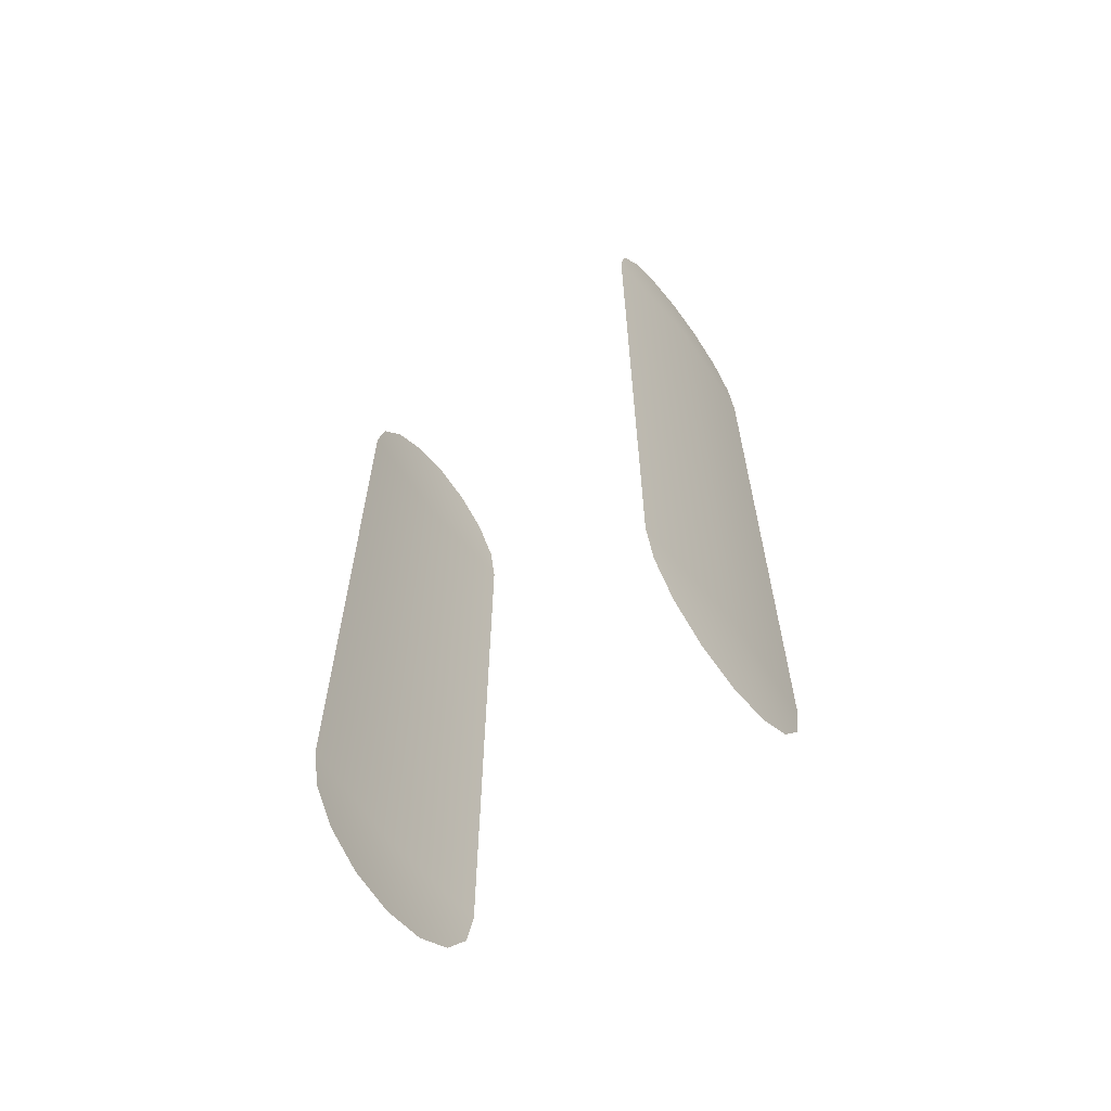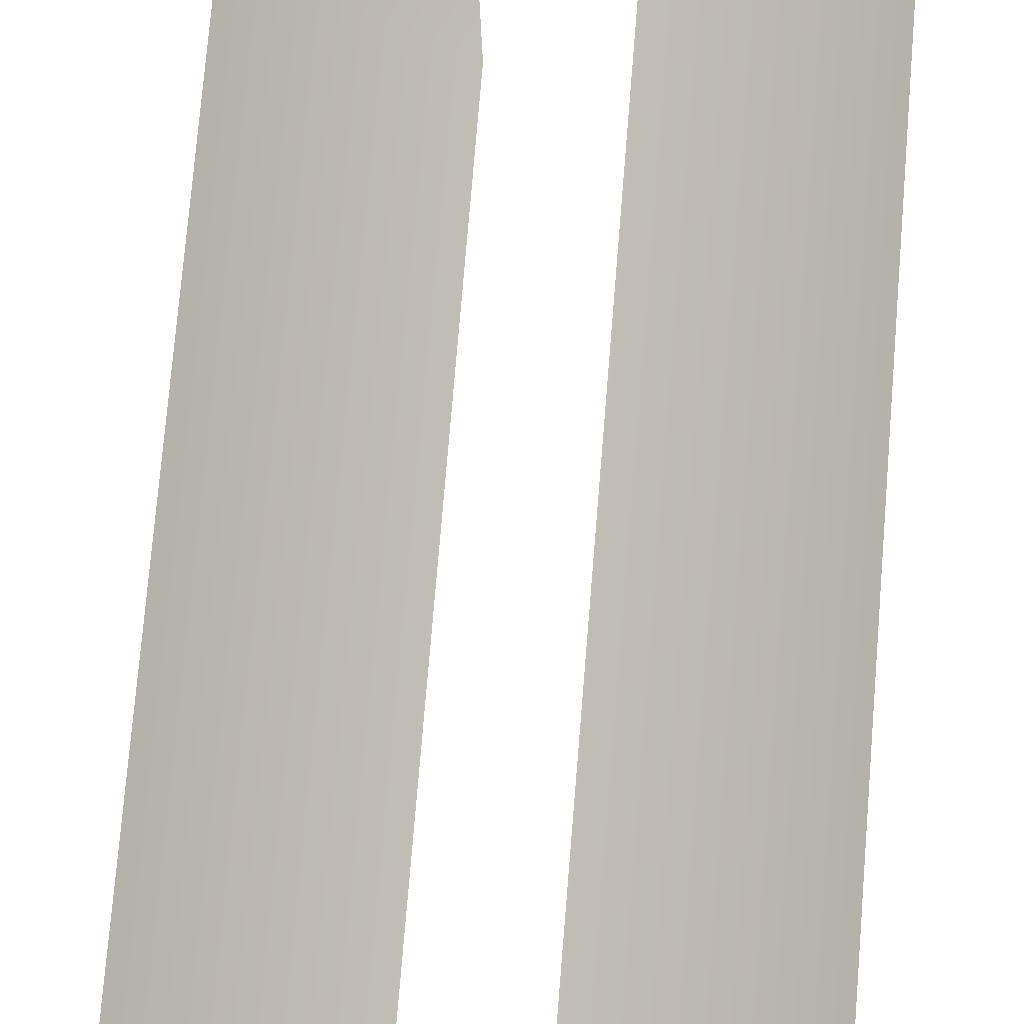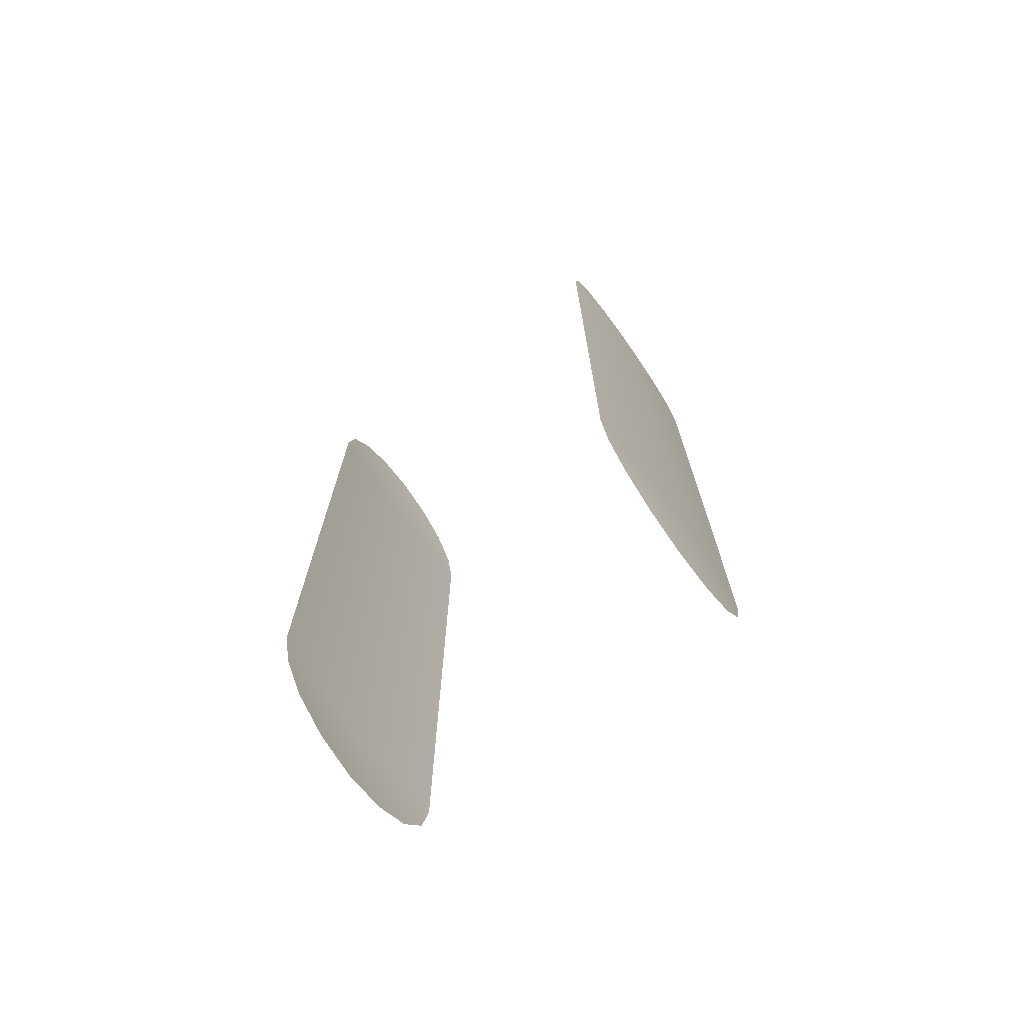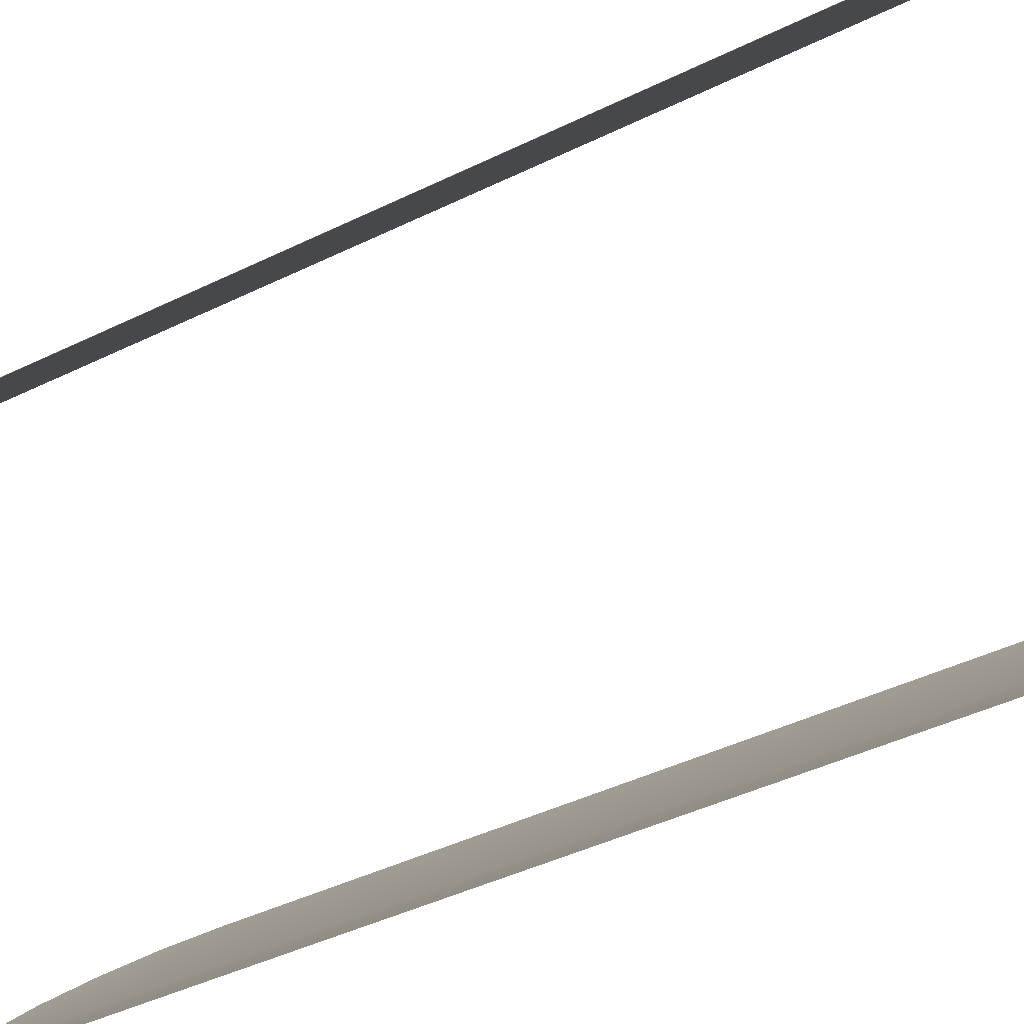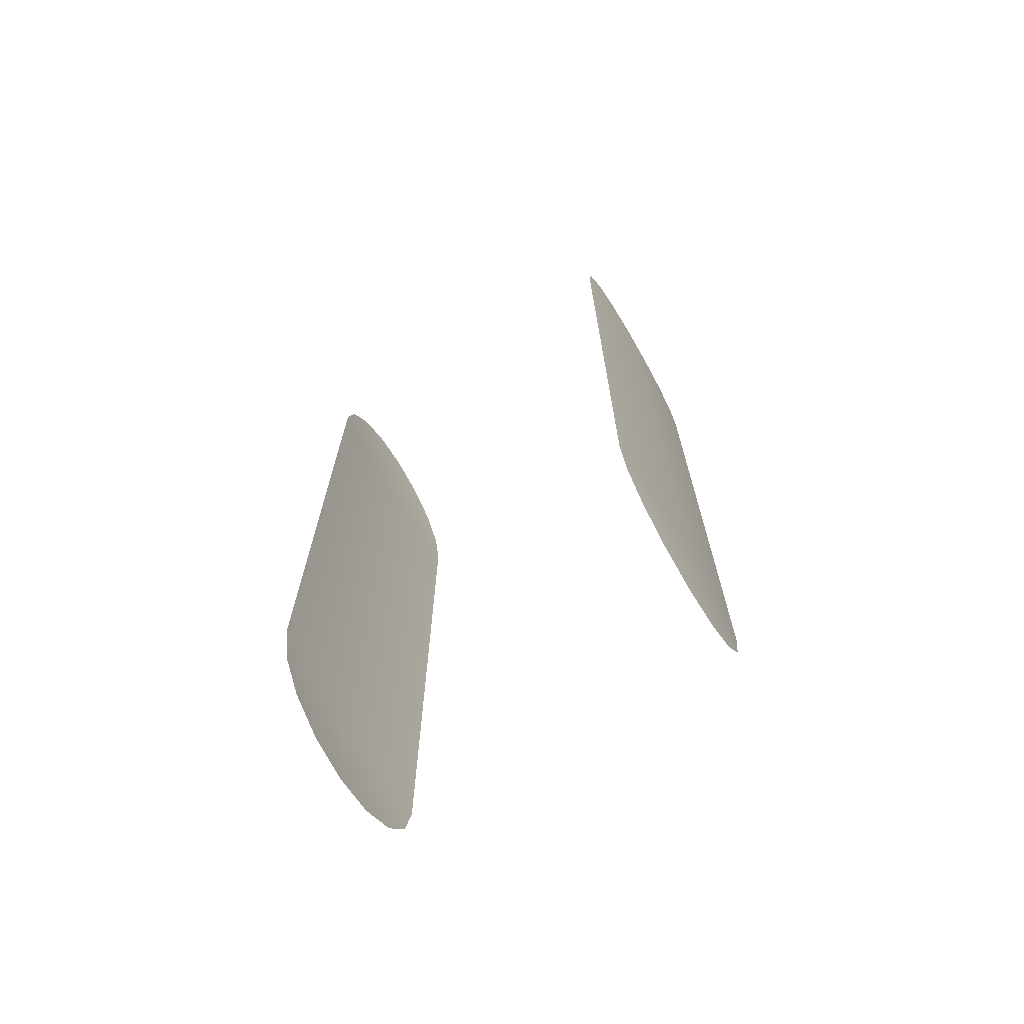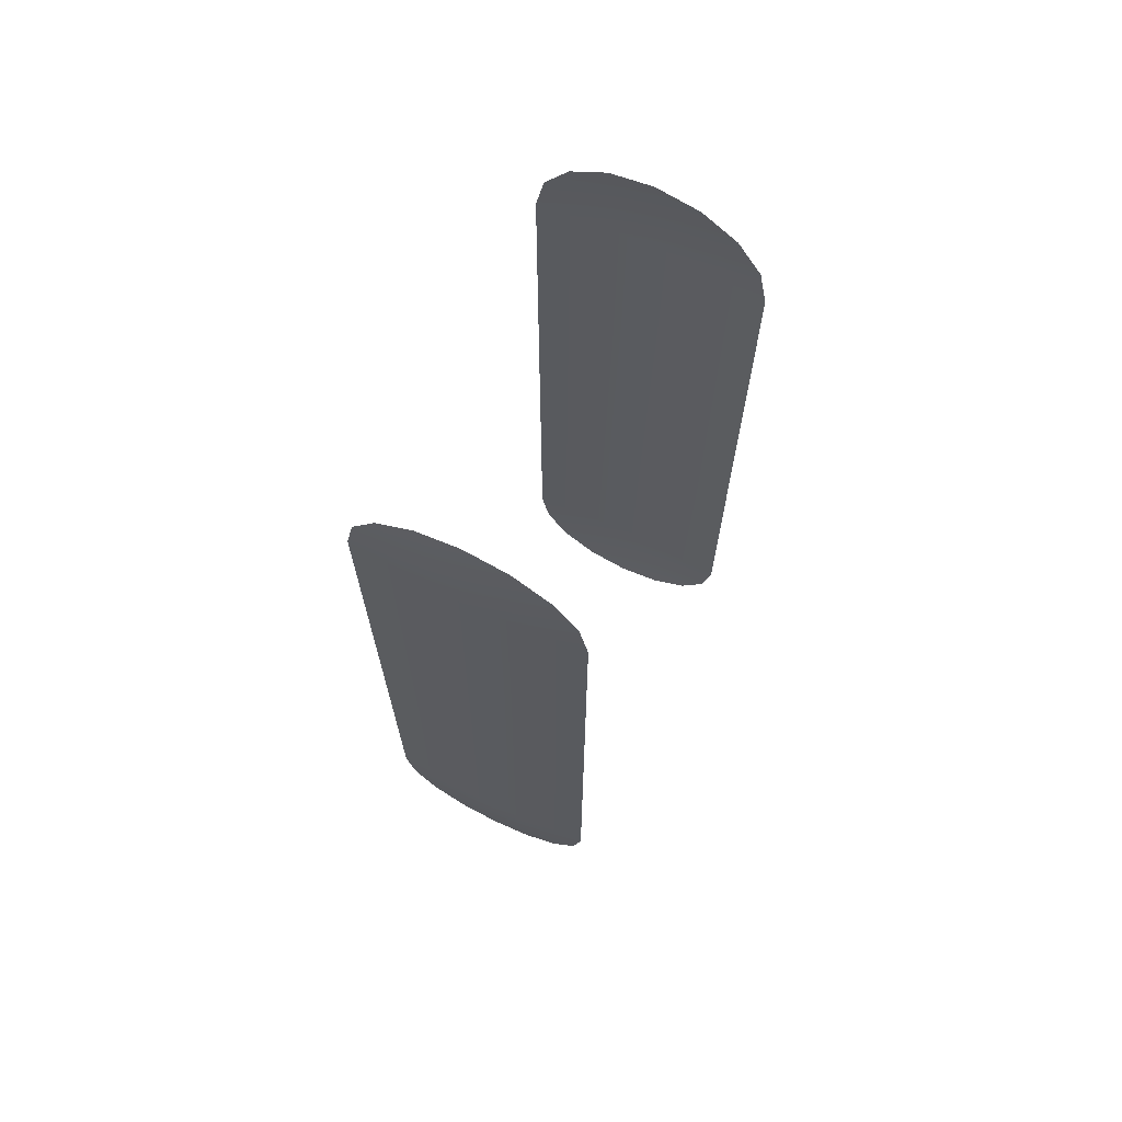
<metadata>
{"format":"obj","ext":"obj","renderer":"f3d","projection":"perspective","resolution":1024,"background":"white","views":[{"elev":-63.9,"azim":-97.7,"up":"+Y"},{"elev":75.0,"azim":-175.3,"up":"+Z"},{"elev":-72.9,"azim":80.7,"up":"+Y"},{"elev":-38.3,"azim":-57.3,"up":"+Z"},{"elev":-70.6,"azim":-104.4,"up":"+Y"},{"elev":69.7,"azim":160.9,"up":"+Y"}]}
</metadata>
<code>
g housekit_glass
v -2.542 1.252 2.767
v -2.662 2.248 2.662
v -2.542 2.248 2.767
v -2.551 2.309 2.758
v -2.575 2.36 2.734
v -2.612 2.395 2.698
v -2.655 2.407 2.655
v -2.698 2.395 2.612
v -2.734 2.36 2.575
v -2.758 2.309 2.551
v -2.767 2.248 2.542
v -2.767 1.252 2.542
v -2.662 1.252 2.662
v -2.551 1.191 2.758
v -2.758 1.191 2.551
v -2.575 1.14 2.734
v -2.734 1.14 2.575
v -2.612 1.105 2.698
v -2.698 1.105 2.612
v -2.655 1.093 2.655
v -2.407 1.252 2.183
v -2.288 2.248 2.287
v -2.407 2.248 2.183
v -2.399 2.309 2.191
v -2.375 2.36 2.216
v -2.338 2.395 2.252
v -2.295 2.407 2.295
v -2.252 2.395 2.338
v -2.216 2.36 2.375
v -2.191 2.309 2.399
v -2.183 2.248 2.407
v -2.183 1.252 2.407
v -2.288 1.252 2.287
v -2.399 1.191 2.191
v -2.191 1.191 2.399
v -2.375 1.14 2.216
v -2.216 1.14 2.375
v -2.338 1.105 2.252
v -2.252 1.105 2.338
v -2.295 1.093 2.295
g housekit_glass_0
f 3 2 1
f 3 4 2
f 4 5 2
f 5 6 2
f 6 7 2
f 7 8 2
f 8 9 2
f 9 10 2
f 10 11 2
f 11 12 2
f 2 13 1
f 12 13 2
f 13 14 1
f 15 13 12
f 14 13 16
f 17 13 15
f 16 13 18
f 17 19 13
f 18 13 20
f 20 13 19
g housekit_glass_1
f 23 22 21
f 23 24 22
f 24 25 22
f 25 26 22
f 26 27 22
f 27 28 22
f 28 29 22
f 29 30 22
f 30 31 22
f 31 32 22
f 22 33 21
f 32 33 22
f 33 34 21
f 35 33 32
f 34 33 36
f 37 33 35
f 36 33 38
f 37 39 33
f 38 33 40
f 40 33 39

</code>
